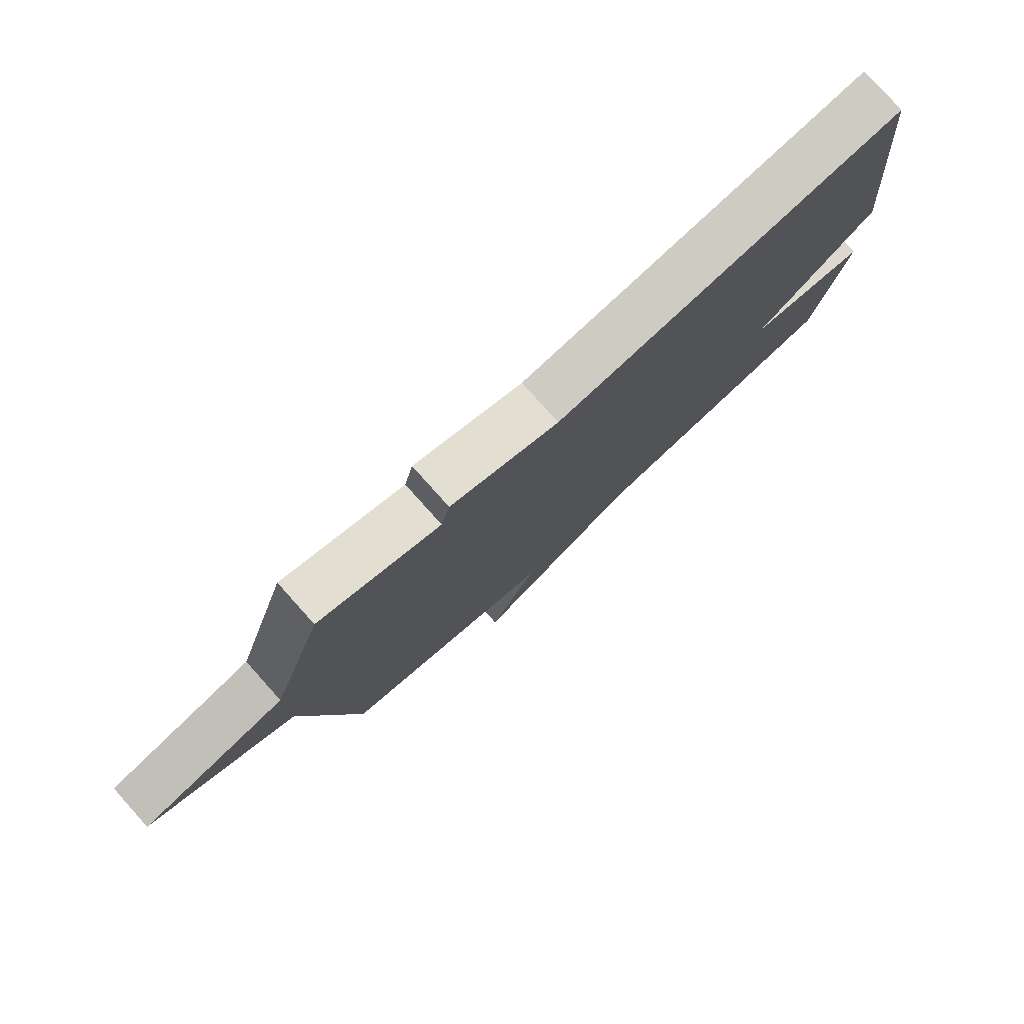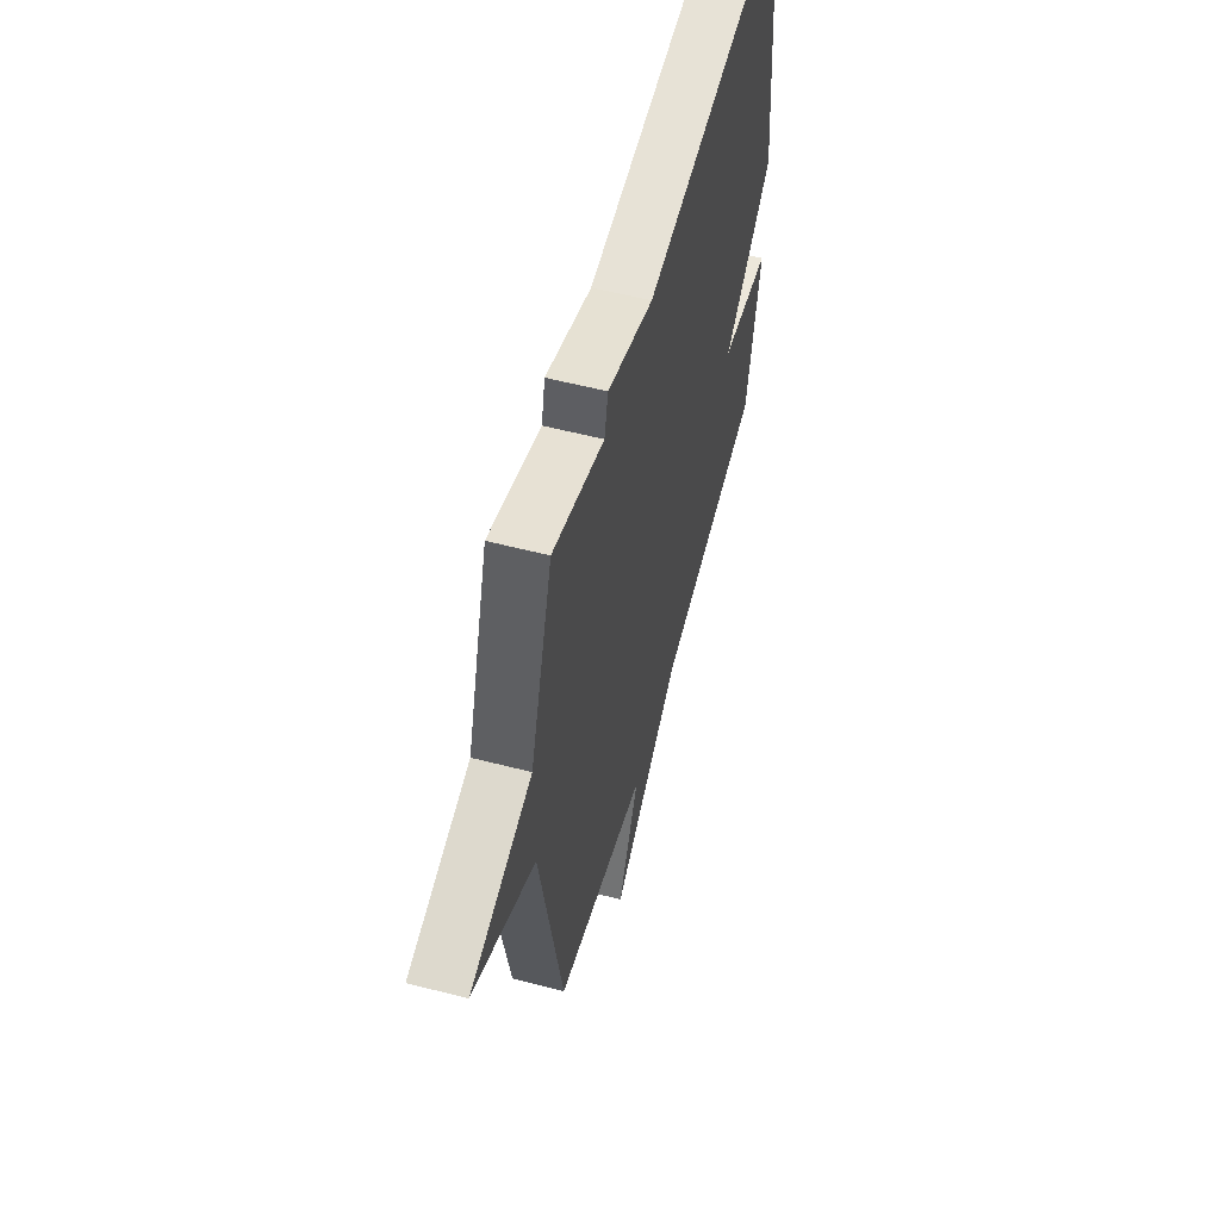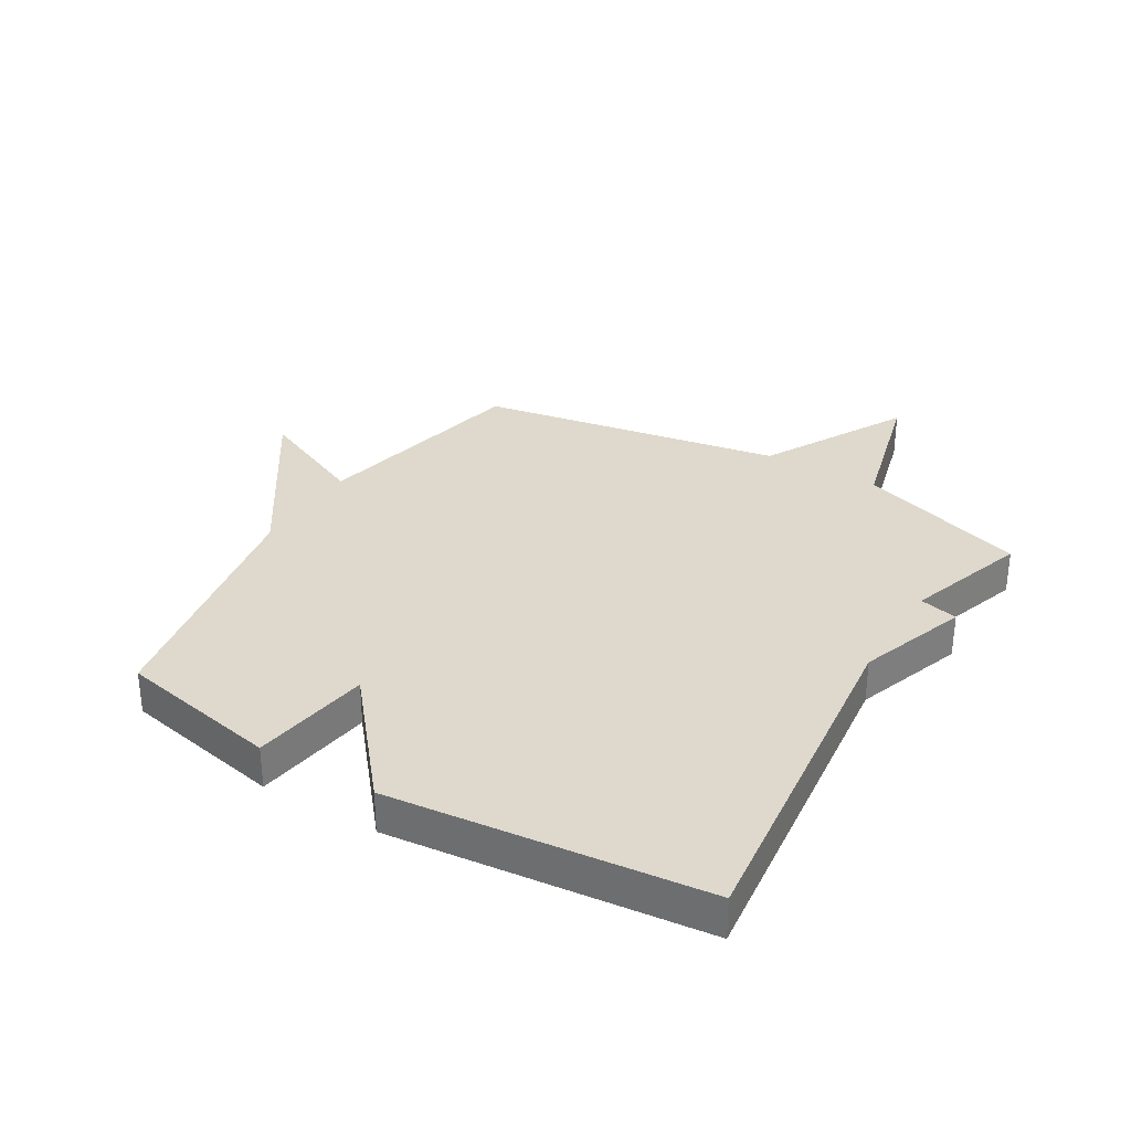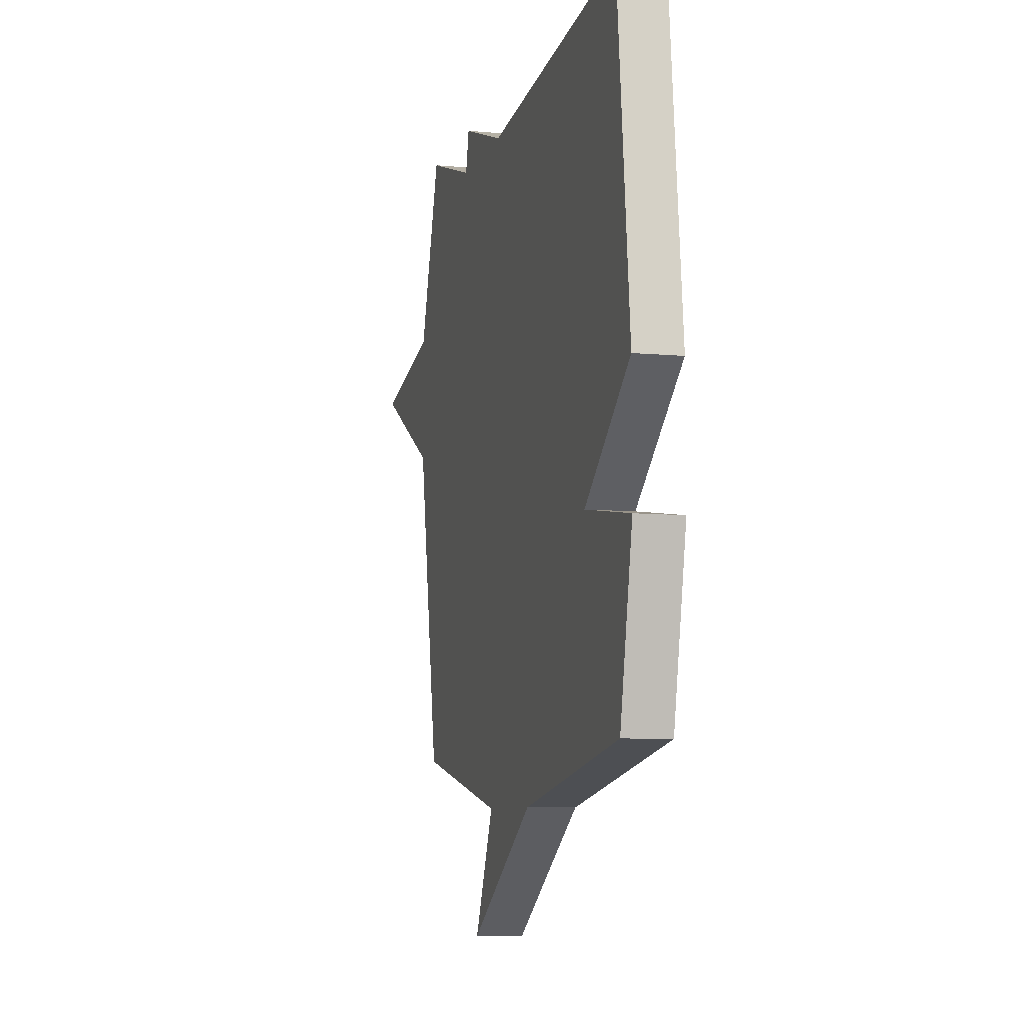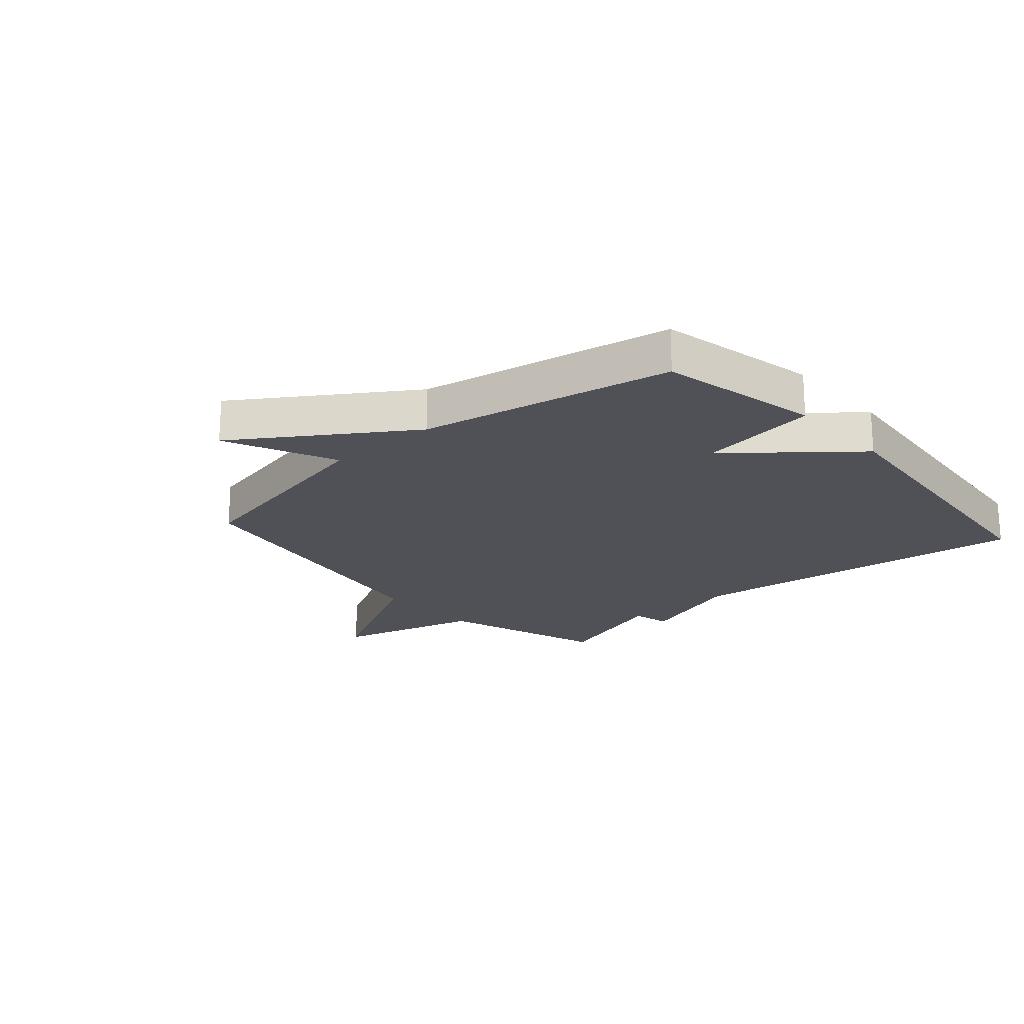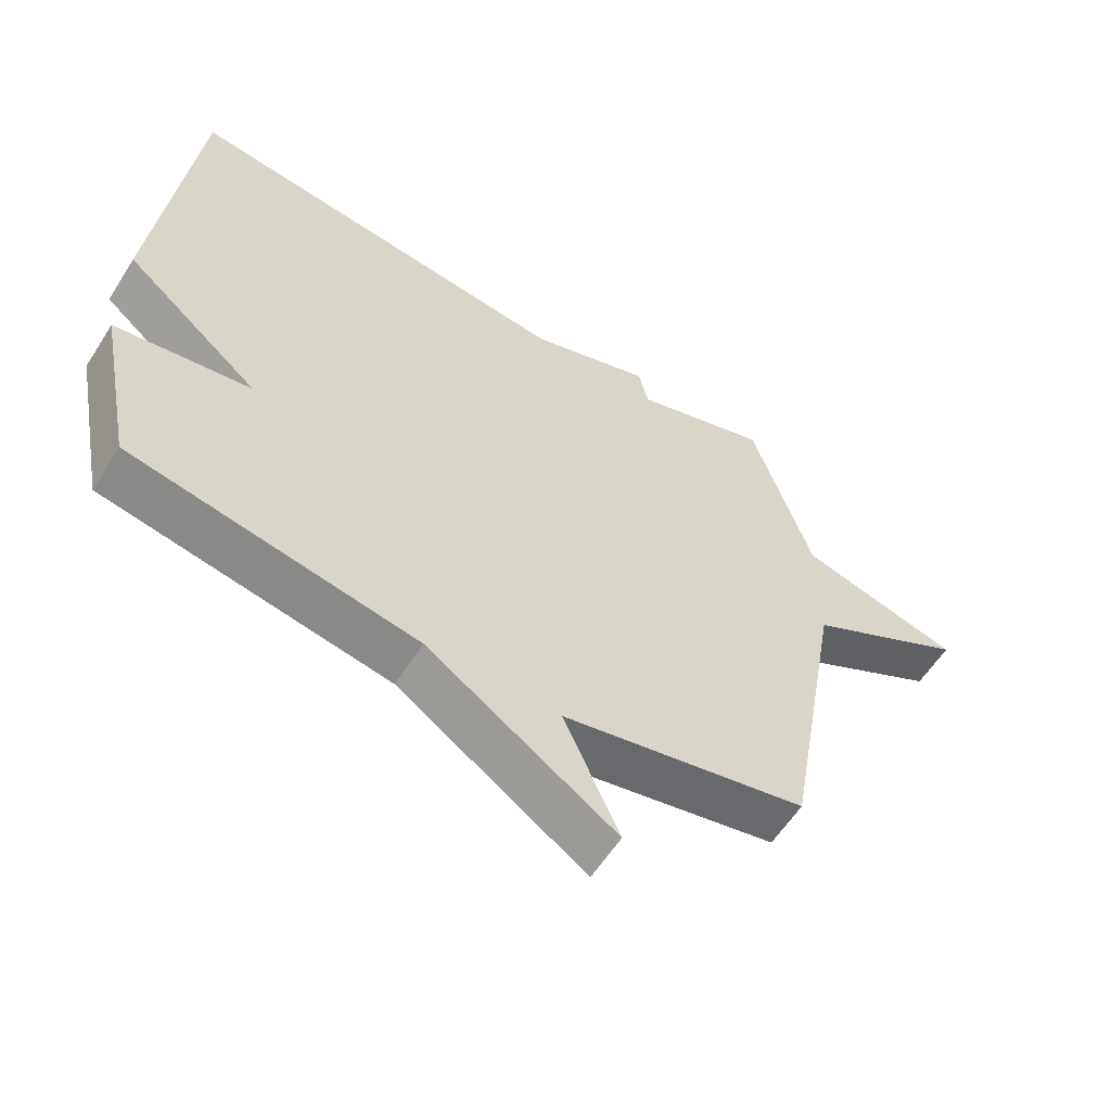
<metadata>
{"format":"obj","ext":"obj","renderer":"f3d","projection":"perspective","resolution":1024,"background":"white","views":[{"elev":78.9,"azim":138.1,"up":"+Z"},{"elev":56.4,"azim":105.2,"up":"+Z"},{"elev":32.0,"azim":-59.0,"up":"+Y"},{"elev":-7.6,"azim":-105.1,"up":"+Z"},{"elev":-20.3,"azim":-138.5,"up":"+Y"},{"elev":-58.9,"azim":-32.3,"up":"+Z"}]}
</metadata>
<code>
v 0.5 0.07 0.5
v 0.591 0.07 0.215
v 0.838 0.07 0.15
v 0.591 0.07 0.015
v 0.5 0.07 -0.5
v 0.129 0.07 -0.58
v 0.213 0.07 -0.769
v -0.071 0.07 -0.58
v -0.5 0.07 -0.5
v -0.555 0.07 -0.227
v -0.352 0.07 -0.196
v -0.555 0.07 -0.027
v -0.5 0.07 0.5
v 0.093 0.07 0.431
v 0.278 0.07 0.496
v 0.293 0.07 0.431
v 0.5 0 0.5
v 0.591 0 0.215
v 0.838 0 0.15
v 0.591 0 0.015
v 0.5 0 -0.5
v 0.129 0 -0.58
v 0.213 0 -0.769
v -0.071 0 -0.58
v -0.5 0 -0.5
v -0.555 0 -0.227
v -0.352 0 -0.196
v -0.555 0 -0.027
v -0.5 0 0.5
v 0.093 0 0.431
v 0.278 0 0.496
v 0.293 0 0.431
f 14 15 16
f 11 12 13 14
f 11 14 16
f 8 9 10 11
f 6 7 8 11
f 16 1 2
f 11 16 2
f 6 11 2
f 5 6 2
f 4 5 2
f 2 3 4
f 32 31 30
f 30 29 28 27
f 32 30 27
f 27 26 25 24
f 27 24 23 22
f 18 17 32
f 18 32 27
f 18 27 22
f 18 22 21
f 18 21 20
f 20 19 18
f 1 17 18 2
f 2 18 19 3
f 3 19 20 4
f 4 20 21 5
f 5 21 22 6
f 6 22 23 7
f 7 23 24 8
f 8 24 25 9
f 9 25 26 10
f 10 26 27 11
f 11 27 28 12
f 12 28 29 13
f 13 29 30 14
f 14 30 31 15
f 15 31 32 16
f 16 32 17 1

</code>
